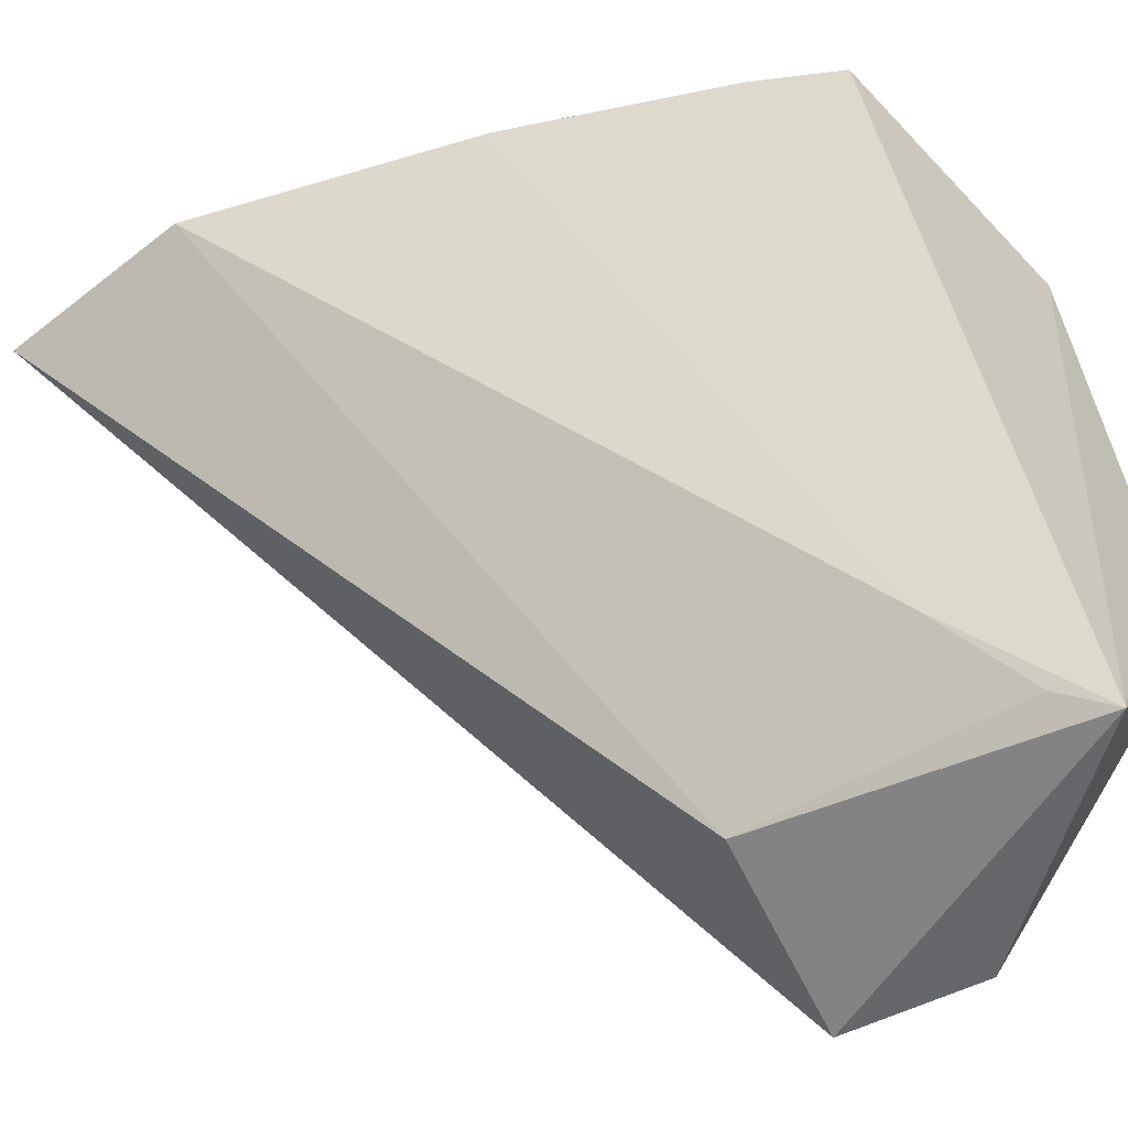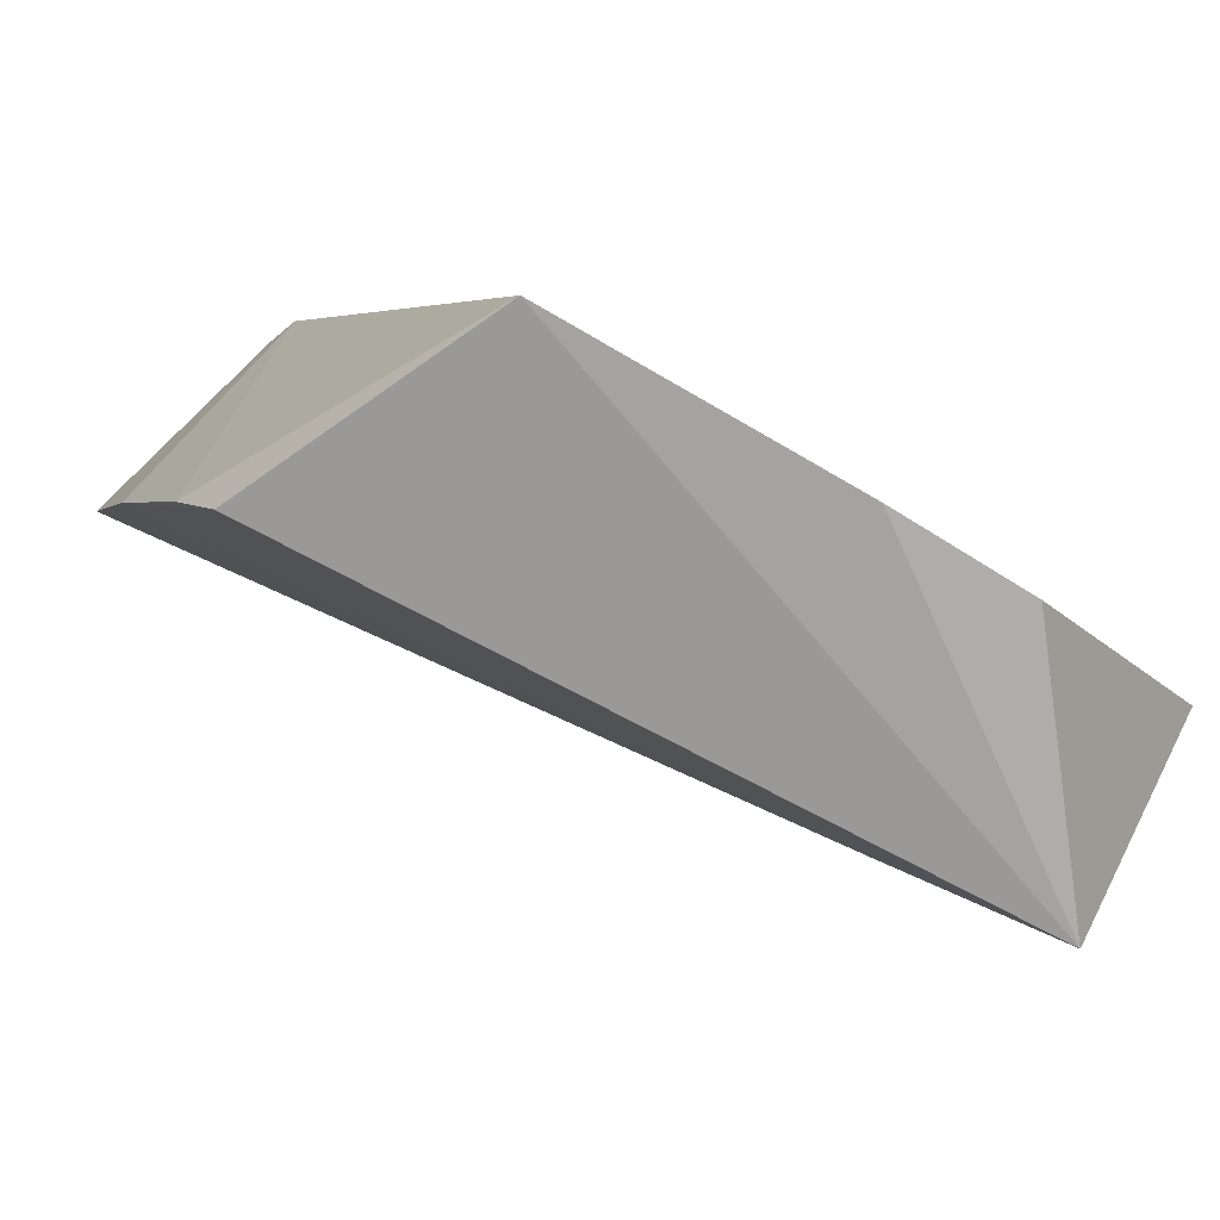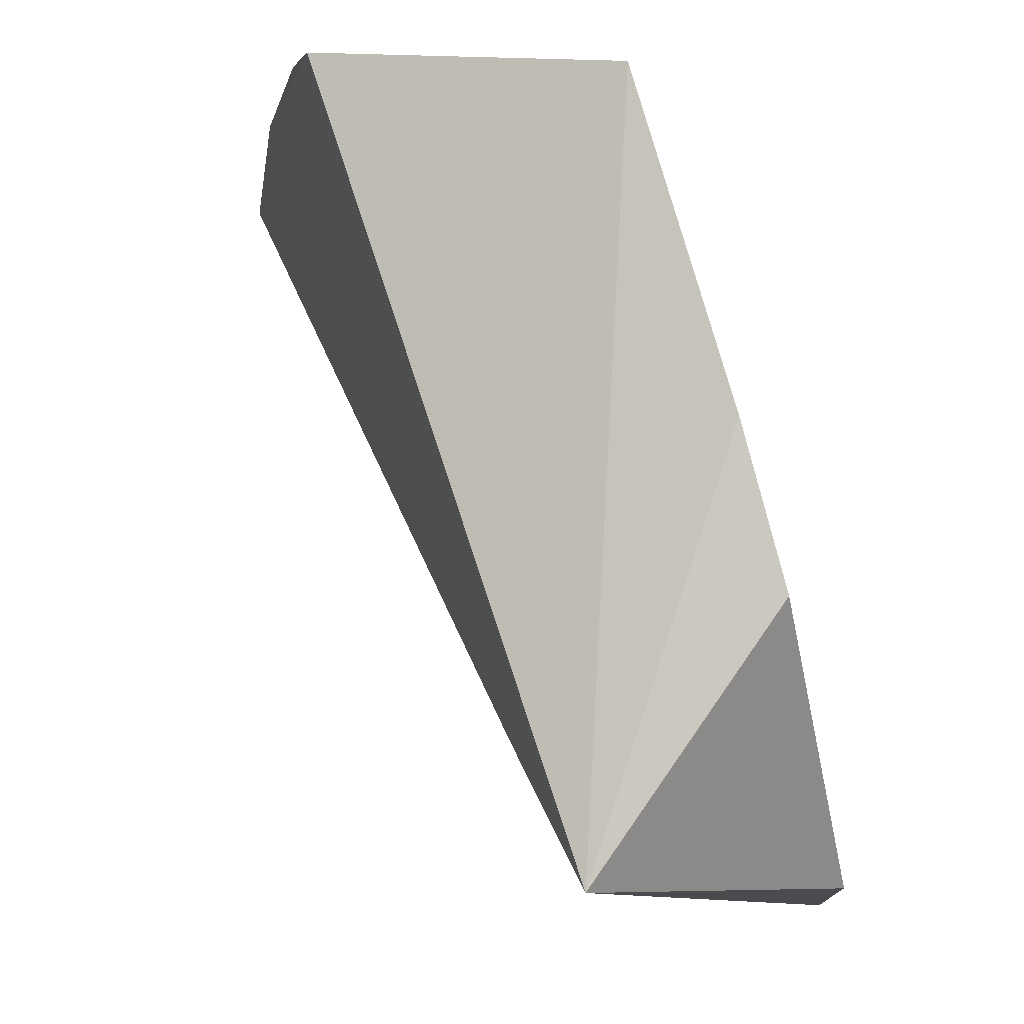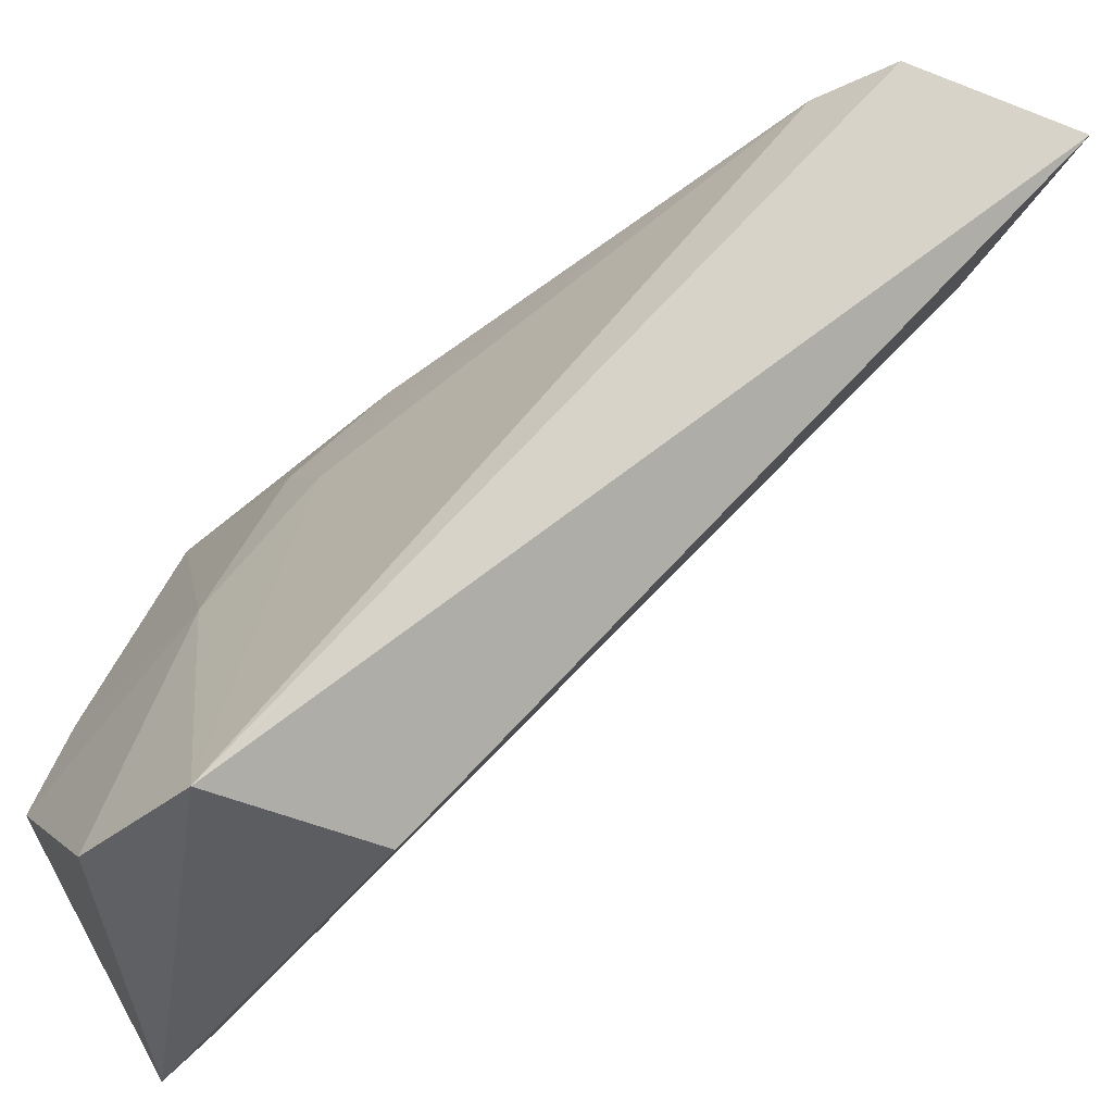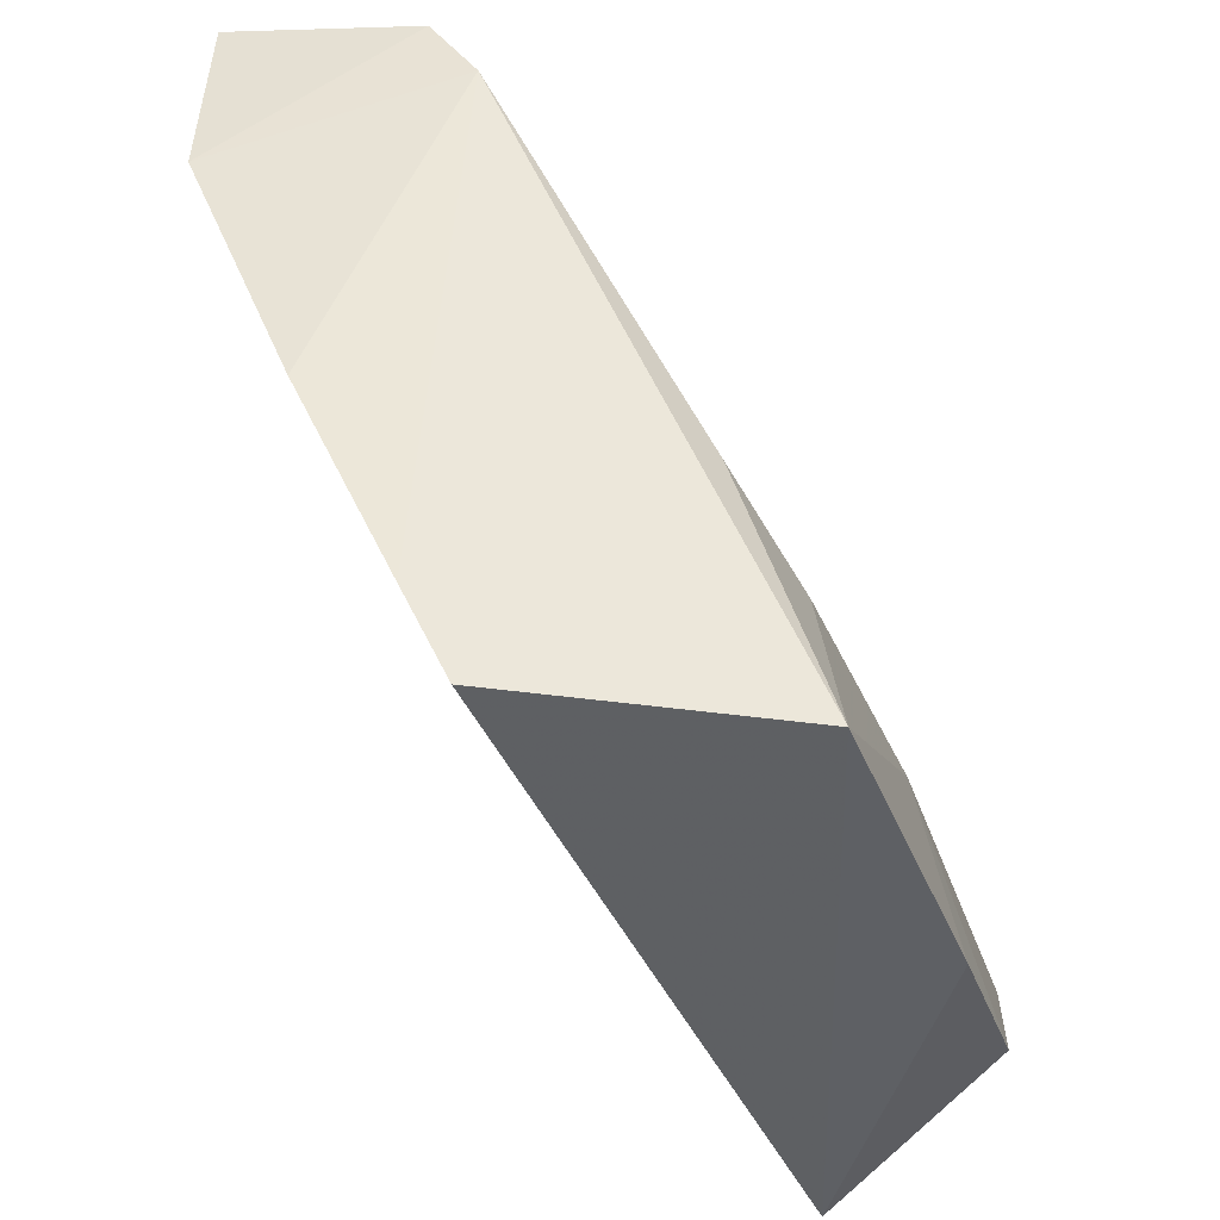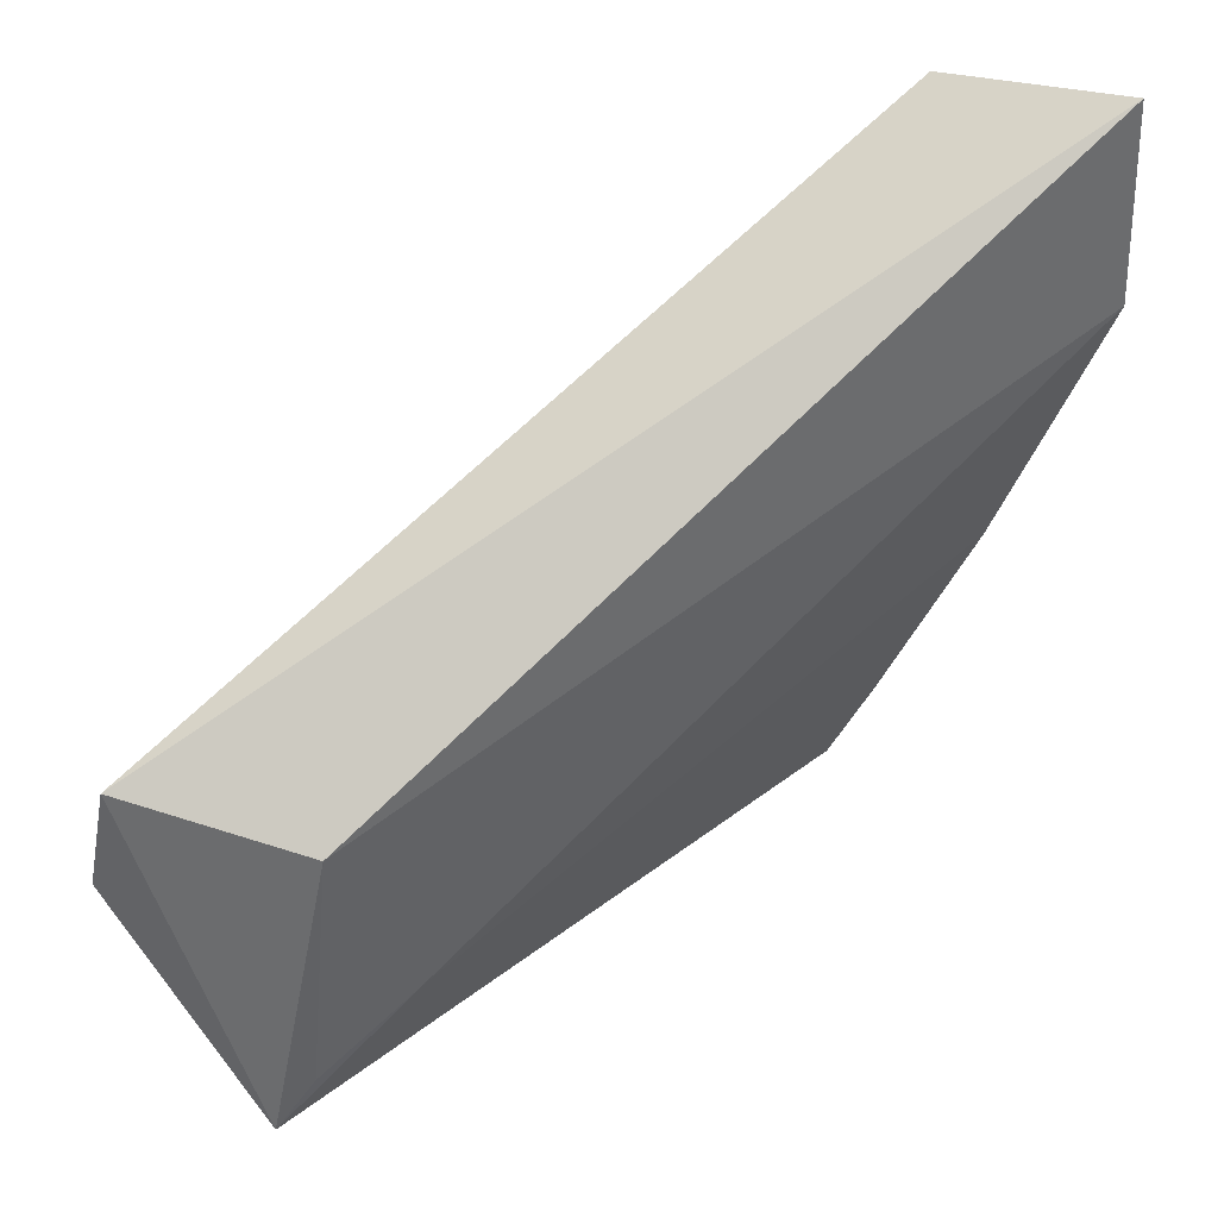
<metadata>
{"format":"obj","ext":"obj","renderer":"f3d","projection":"perspective","resolution":1024,"background":"white","views":[{"elev":-54.3,"azim":127.9,"up":"+Y"},{"elev":-74.2,"azim":-136.6,"up":"+Z"},{"elev":-8.2,"azim":-166.6,"up":"+Y"},{"elev":-47.4,"azim":-29.6,"up":"+Y"},{"elev":-44.0,"azim":-175.0,"up":"+Z"},{"elev":37.8,"azim":27.3,"up":"+Z"}]}
</metadata>
<code>
v 0.007511 0.1189 0.1034
v 0.006822 0.1183 0.1021
v -0.006851 0.1179 0.05565
v -0.02329 0.1157 0.05393
v -0.02904 0.07619 0.07595
v -0.006777 0.1193 0.09757
v -0.02094 0.07685 0.05469
v 0.001184 0.12 0.07373
v -0.003955 0.1192 0.1021
v -0.02215 0.1107 0.06636
v -0.01781 0.07886 0.07394
v -0.0304 0.09027 0.0551
v -0.004421 0.119 0.06084
v 0.007691 0.1197 0.09098
v -0.01852 0.1154 0.07108
v -0.02203 0.1066 0.07057
v -0.03124 0.07707 0.06808
v -0.02834 0.09857 0.05419
v -0.0158 0.08415 0.0614
v -0.02645 0.09756 0.06648
v -0.01938 0.07872 0.05751
f 7 4 3
f 8 7 3
f 9 6 5
f 9 5 1
f 11 1 5
f 11 5 7
f 13 8 3
f 13 3 4
f 13 4 6
f 13 6 8
f 14 1 11
f 14 9 1
f 14 8 6
f 14 6 9
f 15 10 6
f 15 6 4
f 15 4 10
f 16 5 6
f 16 6 10
f 17 12 7
f 17 7 5
f 18 4 7
f 18 7 12
f 19 7 8
f 19 8 14
f 19 14 11
f 20 16 10
f 20 10 4
f 20 4 18
f 20 18 12
f 20 12 17
f 20 17 5
f 20 5 16
f 21 19 11
f 21 11 7
f 21 7 19

</code>
